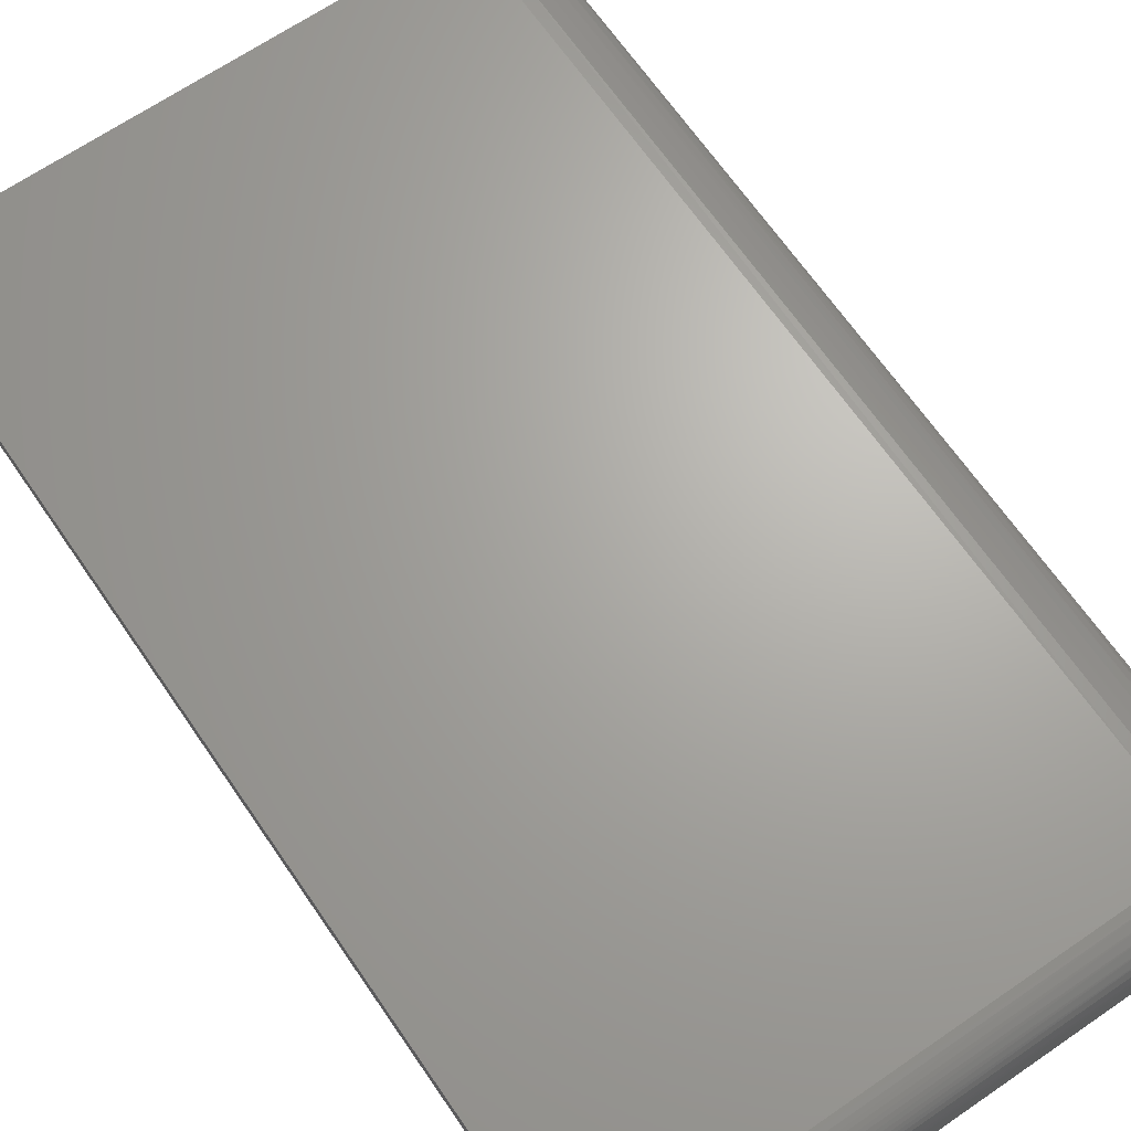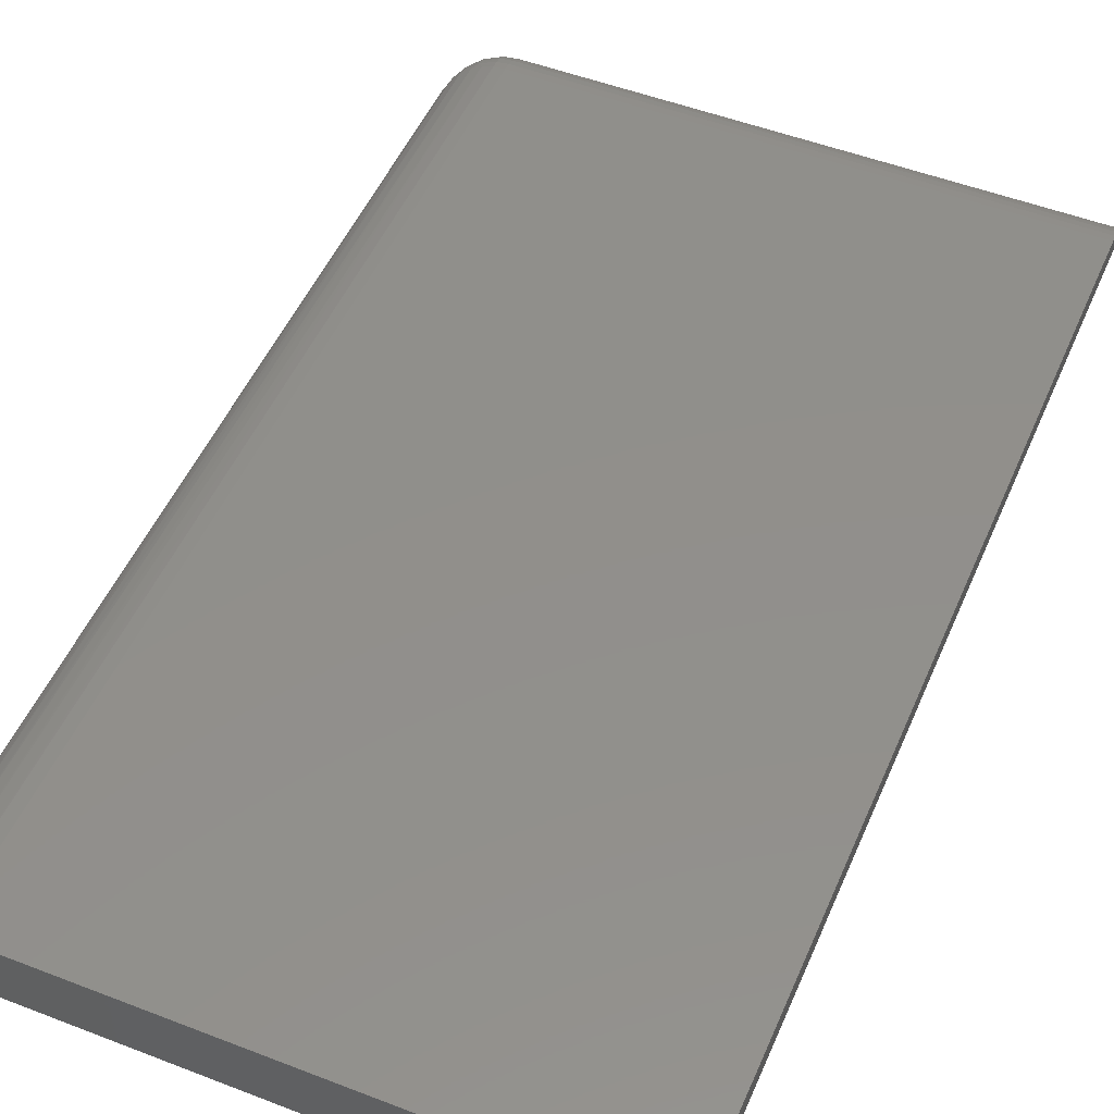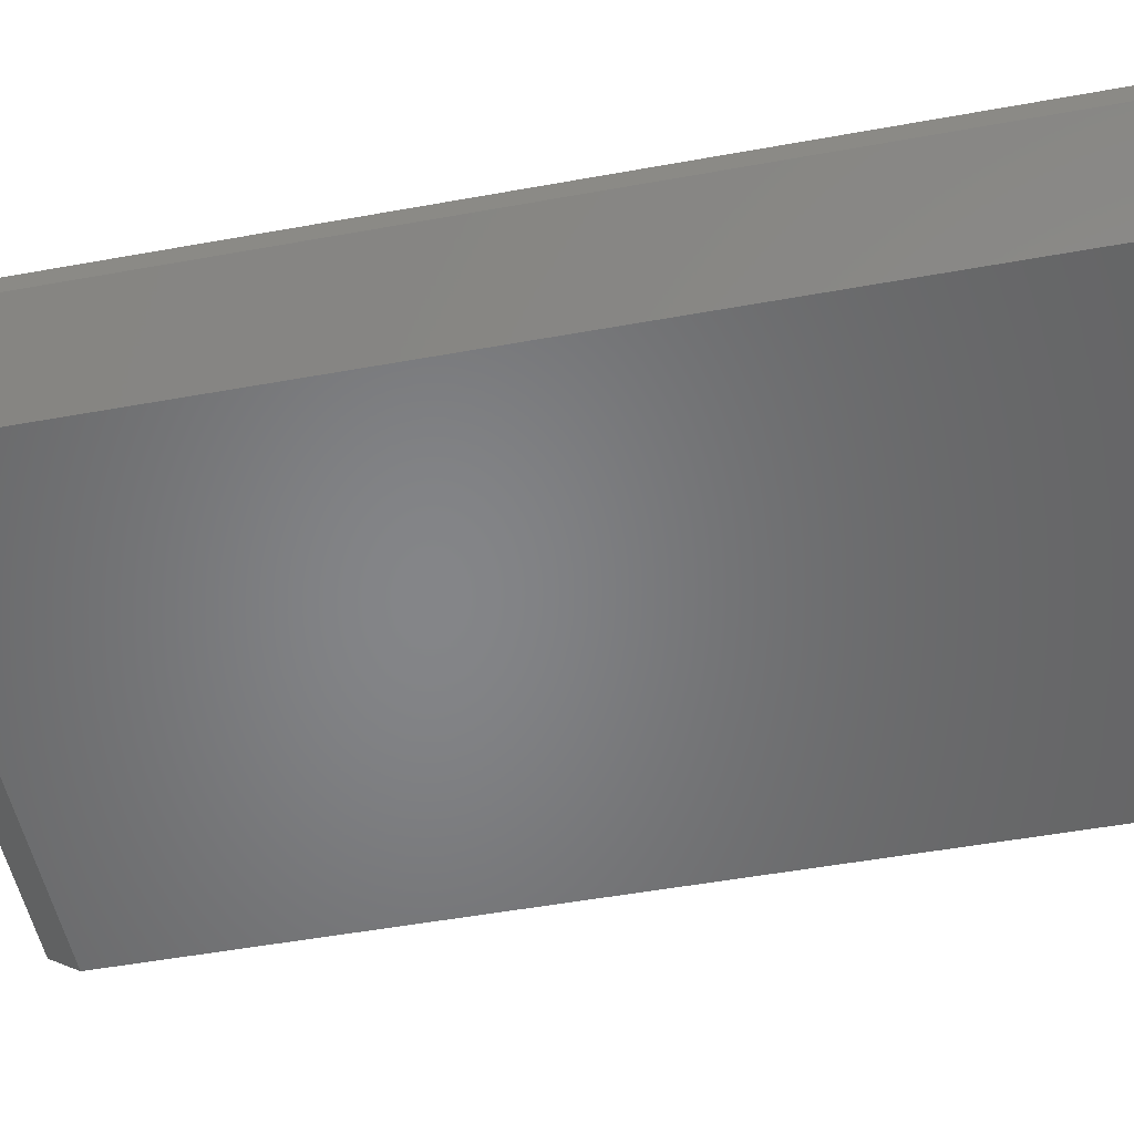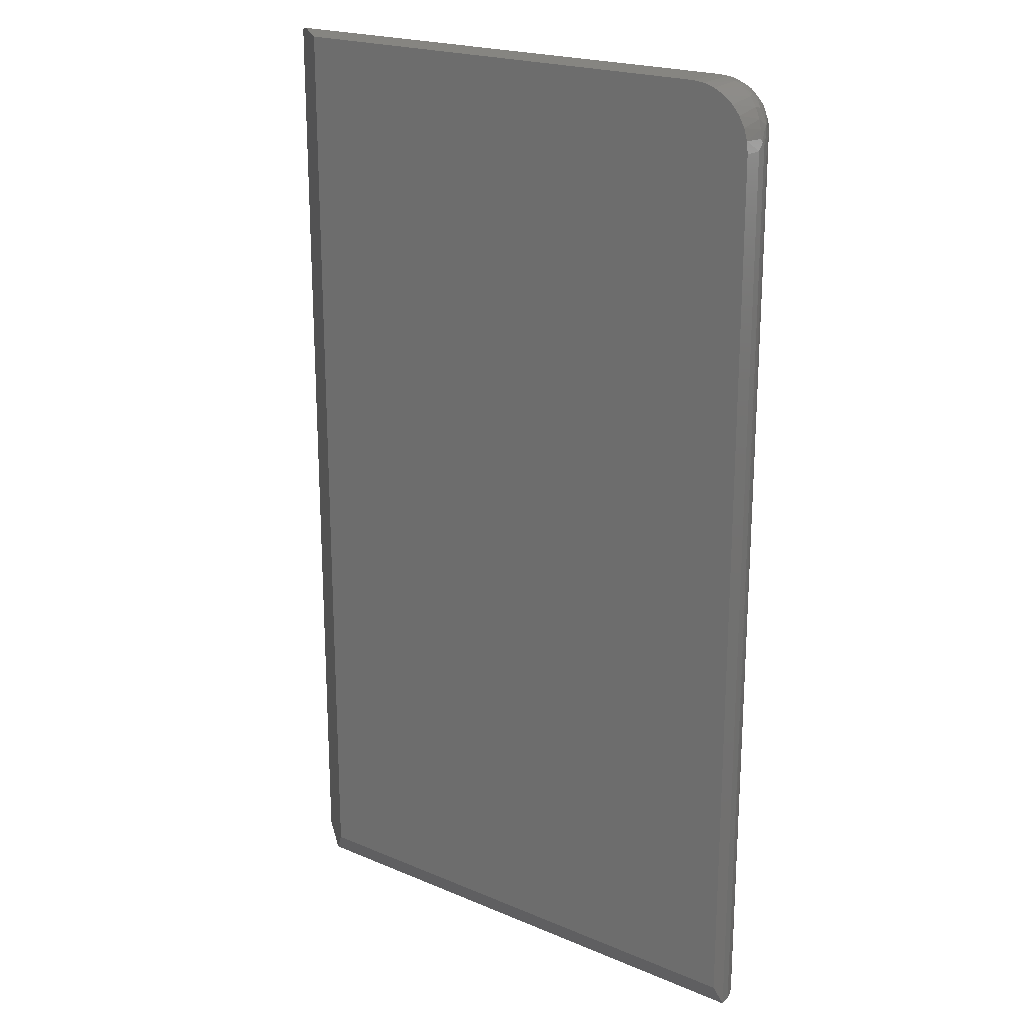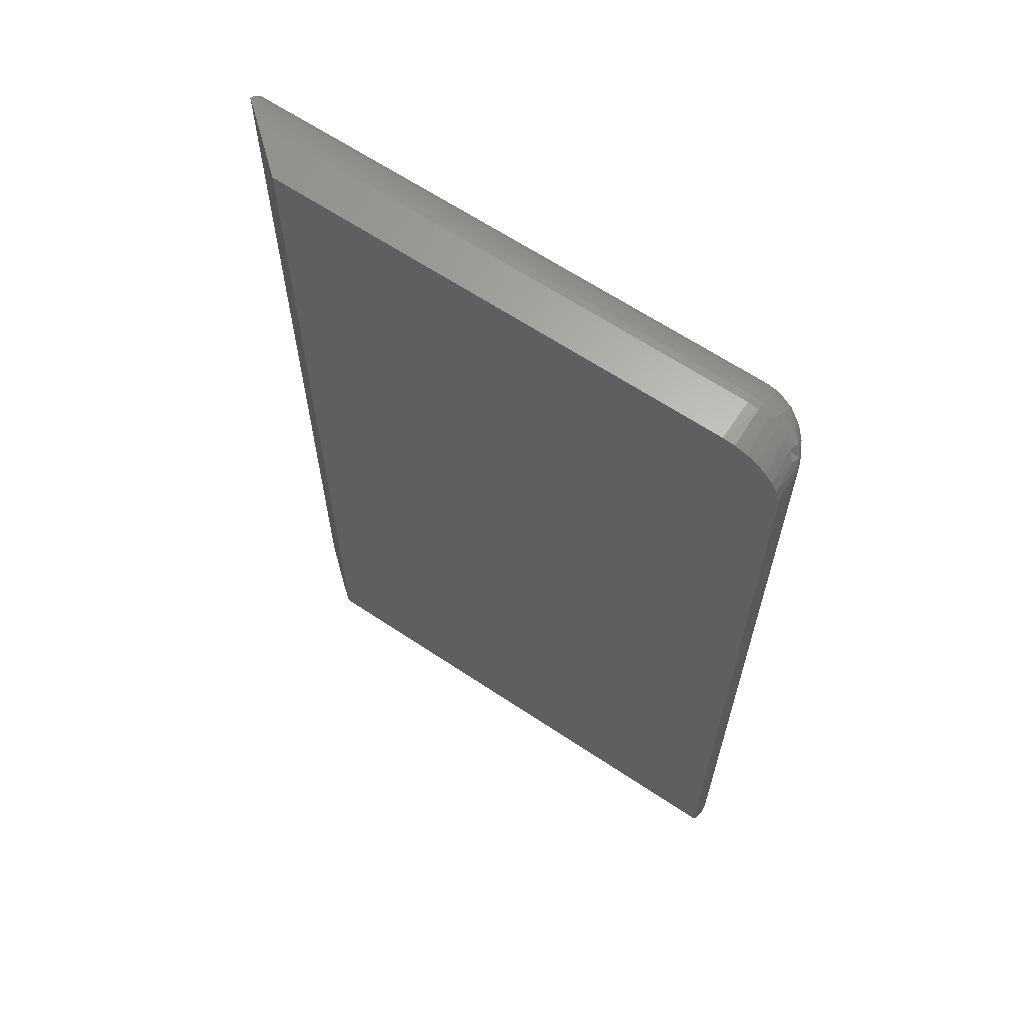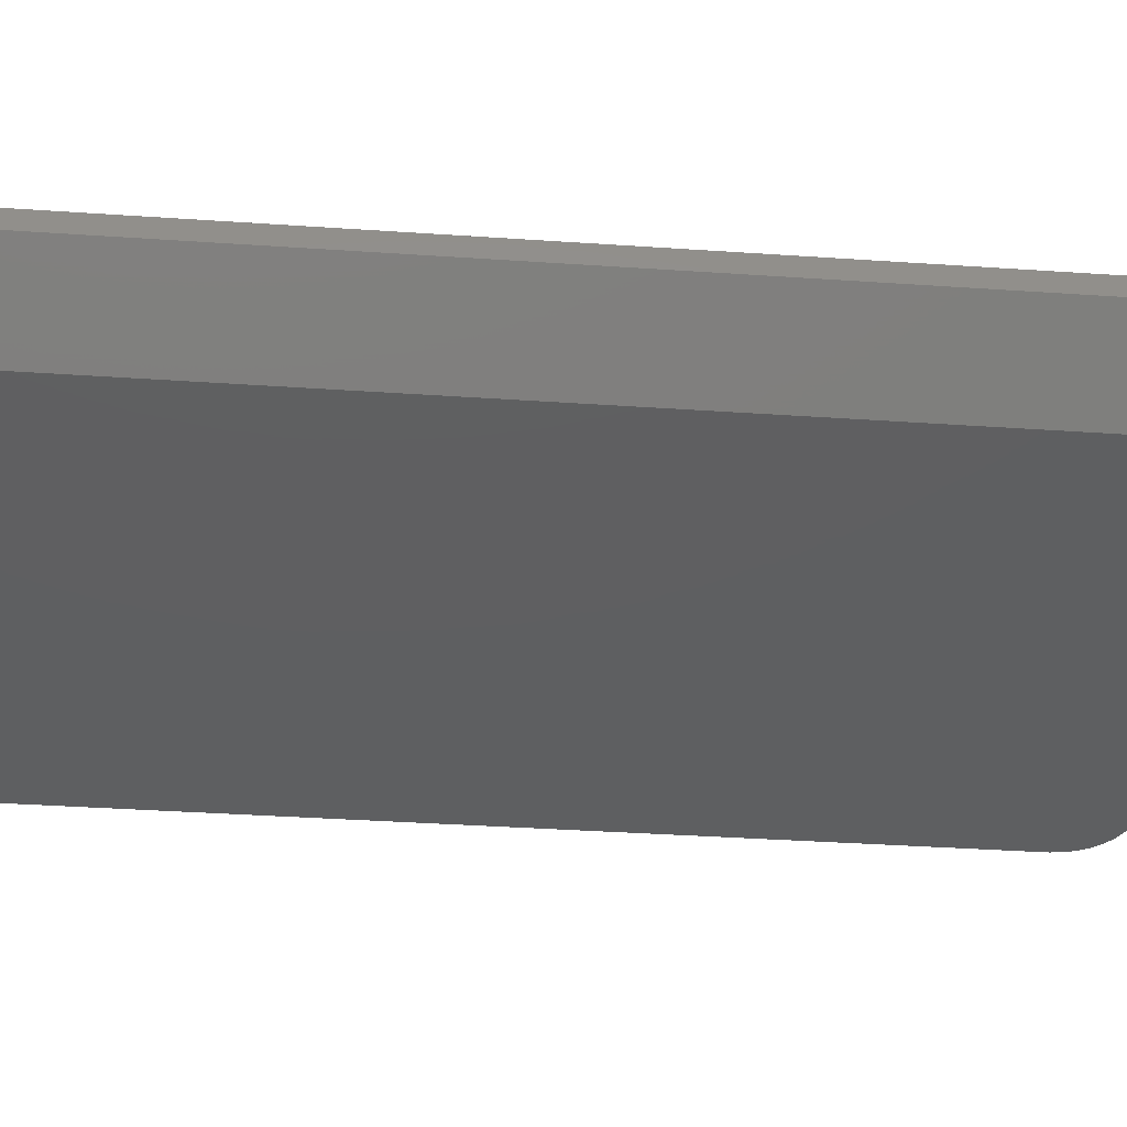
<metadata>
{"format":"stl","ext":"stl","renderer":"f3d","projection":"perspective","resolution":1024,"background":"white","views":[{"elev":66.9,"azim":145.5,"up":"+Z"},{"elev":50.6,"azim":22.9,"up":"+Z"},{"elev":-52.5,"azim":101.0,"up":"+Z"},{"elev":20.9,"azim":-142.9,"up":"+Y"},{"elev":64.4,"azim":-146.1,"up":"+Y"},{"elev":-38.2,"azim":85.1,"up":"+Z"}]}
</metadata>
<code>
# stl→obj: 88 verts, 172 faces
v 0.4627 0.7416 0.09375
v -0.3594 0.7395 0.09722
v 0.4627 0.7354 0.1027
v 0.4588 0.7434 0.09046
v 0.4262 0.75 0.0625
v -0.3594 0.7488 0.07469
v 0.4427 0.7484 0.07665
v -0.3594 0.75 0.0625
v -0.3594 0.7452 0.08642
v -0.3594 0.7317 0.1067
v 0.4627 0.7277 0.1104
v -0.3594 0.7222 0.1145
v 0.4627 0.7188 0.1166
v -0.3594 0.7114 0.1202
v 0.4627 0.7089 0.1212
v -0.3594 0.6997 0.1238
v -0.3594 0.6875 0.125
v 0.4627 0.6875 0.125
v 0.4627 0.6984 0.1241
v 0.3533 0.75 0
v -0.3594 0.75 0
v -0.4531 0.6562 0.03125
v -0.4531 0.6562 0
v -0.4531 -0.75 0.03125
v -0.4531 -0.7031 0
v -0.3594 -0.75 0.125
v 0.4627 -0.75 0.125
v 0.3533 -0.7031 0
v -0.4513 0.6745 0
v -0.446 0.6921 0
v -0.4373 0.7083 0
v -0.4257 0.7225 0
v -0.4115 0.7342 0
v -0.3953 0.7429 0
v -0.3777 0.7482 0
v 0.3897 -0.75 0.03125
v 0.4627 -0.75 0.09375
v -0.3777 -0.75 0.1232
v -0.3953 -0.75 0.1179
v -0.4115 -0.75 0.1092
v -0.4257 -0.75 0.09754
v -0.4373 -0.75 0.08333
v -0.446 -0.75 0.06713
v -0.4513 -0.75 0.04954
v -0.4487 0.6658 0.05982
v -0.4434 0.6701 0.0729
v -0.4339 0.6752 0.08812
v -0.4217 0.6796 0.1013
v -0.4072 0.6831 0.1119
v -0.3922 0.6855 0.1191
v -0.4517 0.6616 0.04733
v -0.376 0.687 0.1235
v -0.4487 0.6848 0.04077
v -0.4434 0.6979 0.04513
v -0.4339 0.7131 0.05021
v -0.4217 0.7263 0.05459
v -0.4072 0.7369 0.05812
v -0.3922 0.7441 0.06053
v -0.4517 0.6723 0.03661
v -0.376 0.7485 0.062
v -0.4522 0.667 0.04201
v -0.3765 0.7473 0.0739
v -0.3765 0.6989 0.1223
v -0.4451 0.6872 0.06224
v -0.4345 0.7109 0.06098
v -0.4345 0.686 0.08593
v -0.4364 0.6951 0.07849
v -0.4499 0.6723 0.0537
v -0.4186 0.7279 0.06577
v -0.3991 0.7402 0.07034
v -0.4186 0.6908 0.1029
v -0.3991 0.6953 0.1152
v -0.4499 0.6787 0.0473
v -0.4364 0.7035 0.07007
v -0.4212 0.6998 0.09753
v -0.4226 0.7082 0.09091
v -0.4226 0.7159 0.08325
v -0.4212 0.7225 0.07478
v -0.4015 0.7053 0.111
v -0.403 0.7146 0.1052
v -0.4035 0.723 0.09802
v -0.403 0.7302 0.08963
v -0.4015 0.736 0.0803
v -0.3778 0.7436 0.08529
v -0.3786 0.7378 0.09582
v -0.3788 0.7301 0.1051
v -0.3786 0.7208 0.1128
v -0.3778 0.7103 0.1186
f 1 2 3
f 1 4 2
f 5 6 7
f 5 8 6
f 7 6 9
f 7 9 4
f 4 9 2
f 2 10 3
f 3 10 11
f 11 10 12
f 11 12 13
f 13 12 14
f 13 14 15
f 15 14 16
f 17 18 16
f 16 18 19
f 16 19 15
f 5 20 8
f 8 20 21
f 22 23 24
f 24 23 25
f 26 27 17
f 17 27 18
f 20 28 25
f 20 25 23
f 20 23 29
f 20 29 30
f 20 30 31
f 20 31 32
f 20 32 33
f 20 33 34
f 20 34 35
f 20 35 21
f 27 36 37
f 26 38 39
f 26 39 40
f 26 40 41
f 26 41 42
f 26 42 43
f 26 43 44
f 26 44 24
f 26 24 36
f 26 36 27
f 24 25 36
f 36 25 28
f 44 43 45
f 45 43 46
f 46 43 42
f 46 42 47
f 47 42 41
f 47 41 48
f 48 41 40
f 48 40 49
f 49 40 39
f 49 39 50
f 50 39 38
f 22 24 51
f 51 24 44
f 51 44 45
f 26 17 38
f 38 17 52
f 38 52 50
f 29 53 30
f 53 54 30
f 31 30 54
f 54 55 31
f 32 31 55
f 55 56 32
f 33 32 56
f 56 57 33
f 34 33 57
f 57 58 34
f 35 34 58
f 23 22 29
f 29 22 59
f 29 59 53
f 8 21 60
f 60 21 35
f 60 35 58
f 51 61 22
f 61 59 22
f 60 62 8
f 16 63 17
f 63 52 17
f 64 65 55
f 54 64 55
f 47 66 67
f 64 47 67
f 64 46 47
f 68 46 64
f 65 69 56
f 55 65 56
f 47 48 66
f 69 70 57
f 56 69 57
f 48 49 71
f 57 70 58
f 49 50 72
f 72 52 63
f 51 45 68
f 68 61 51
f 61 68 73
f 73 59 61
f 53 59 73
f 45 46 68
f 73 68 64
f 53 73 64
f 54 53 64
f 64 67 74
f 74 65 64
f 48 71 66
f 66 71 75
f 75 67 66
f 76 67 75
f 67 76 77
f 77 74 67
f 74 77 78
f 78 65 74
f 69 65 78
f 49 72 71
f 71 72 79
f 79 75 71
f 75 79 80
f 80 76 75
f 76 80 81
f 81 77 76
f 82 77 81
f 78 77 82
f 83 78 82
f 69 78 83
f 70 69 83
f 50 52 72
f 60 58 62
f 8 62 6
f 6 62 84
f 6 84 9
f 9 84 85
f 9 85 2
f 2 85 86
f 2 86 10
f 10 86 87
f 10 87 12
f 12 87 88
f 12 88 14
f 14 88 63
f 14 63 16
f 58 70 62
f 62 70 83
f 62 83 84
f 84 83 82
f 84 82 85
f 85 82 81
f 85 81 86
f 86 81 80
f 86 80 87
f 87 80 79
f 87 79 88
f 88 79 72
f 88 72 63
f 28 37 36
f 20 5 7
f 20 7 4
f 20 4 1
f 20 1 37
f 20 37 28
f 13 3 11
f 1 3 13
f 1 13 15
f 1 15 19
f 1 19 18
f 1 18 27
f 1 27 37

</code>
